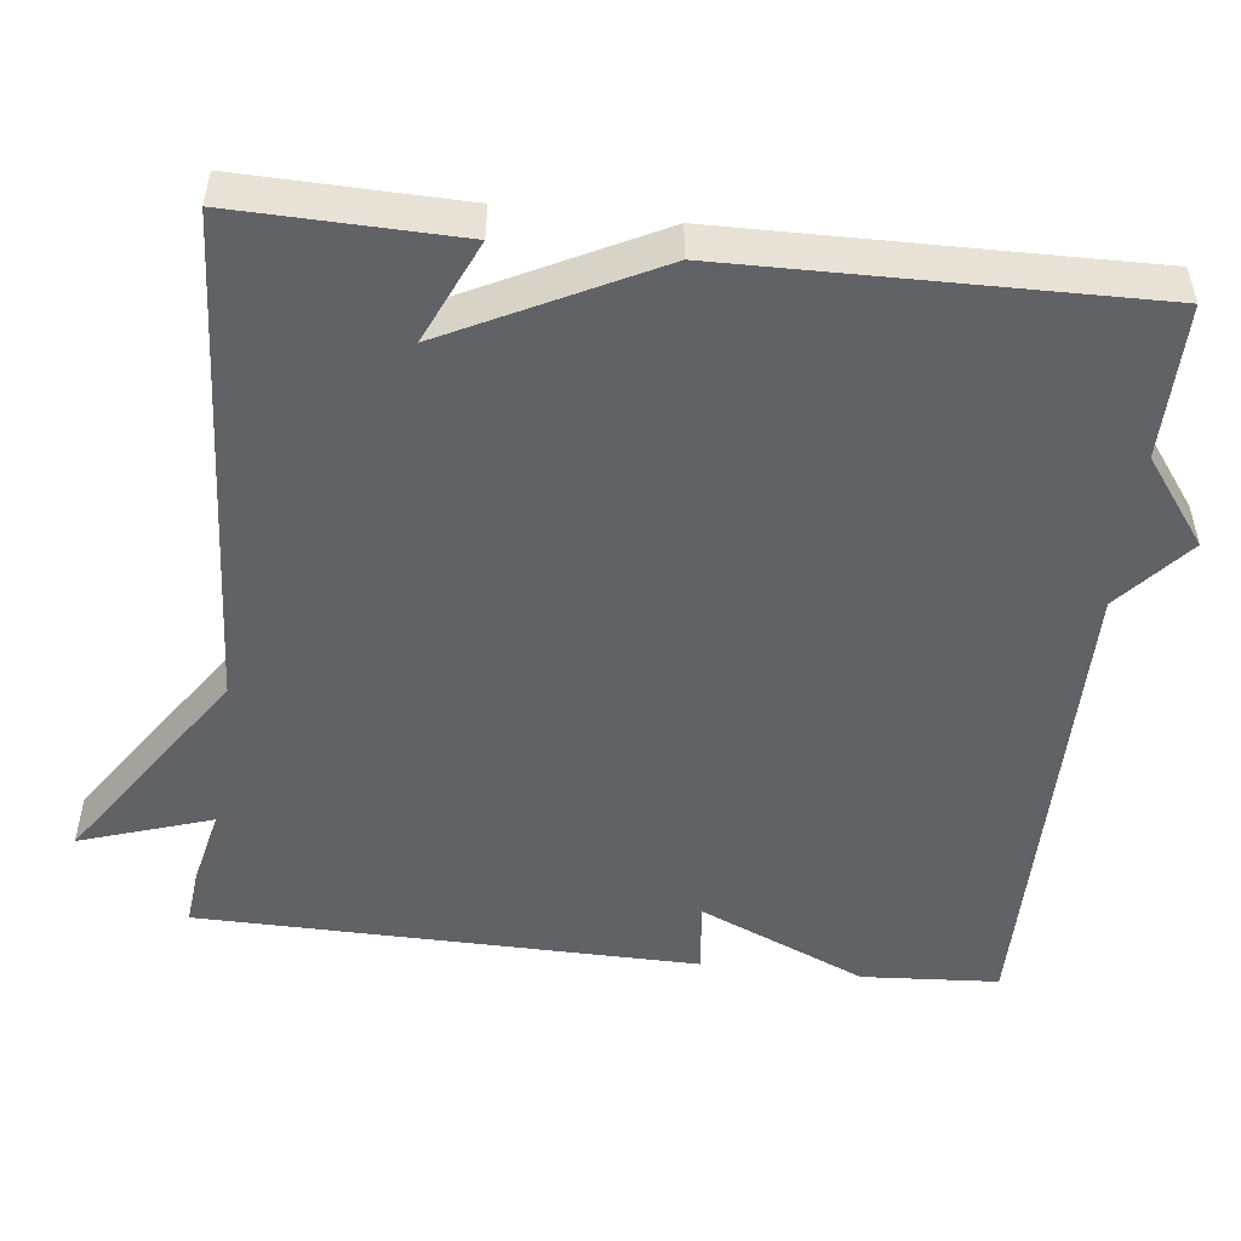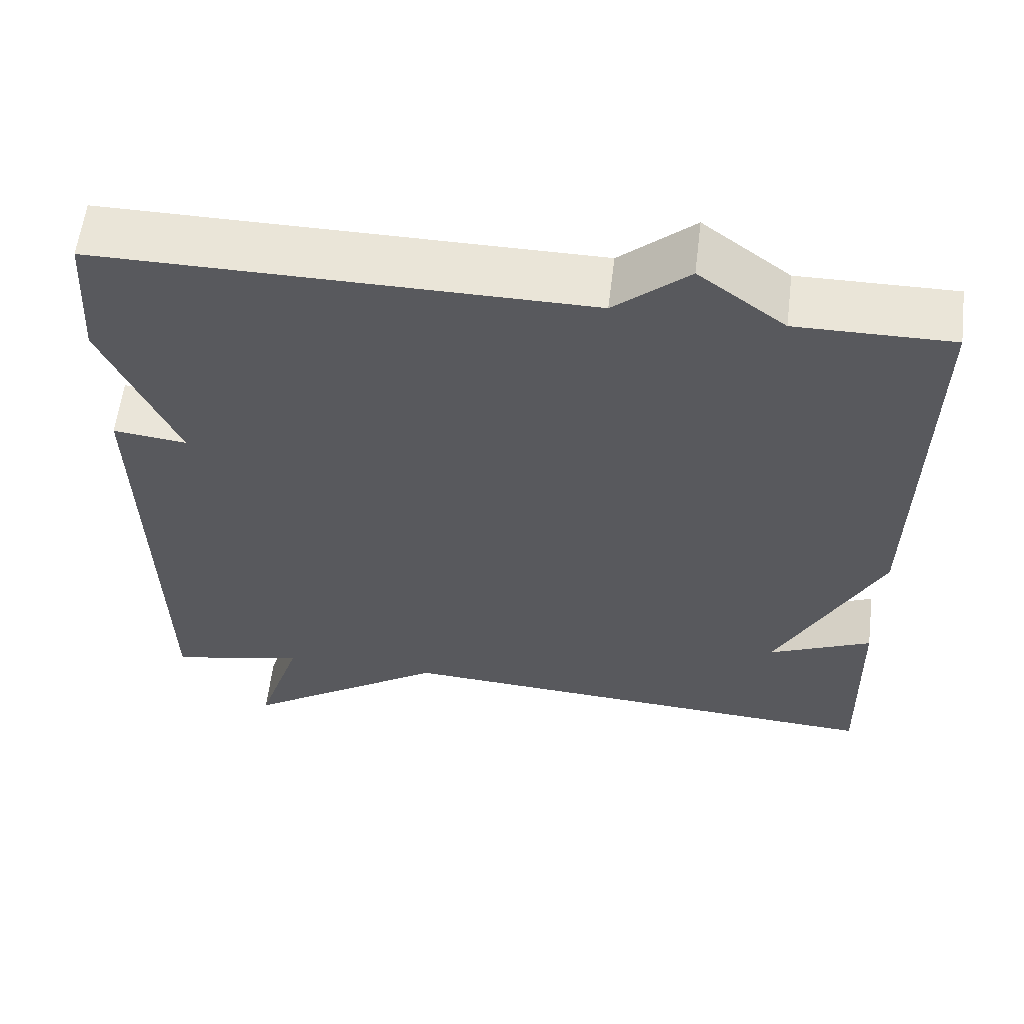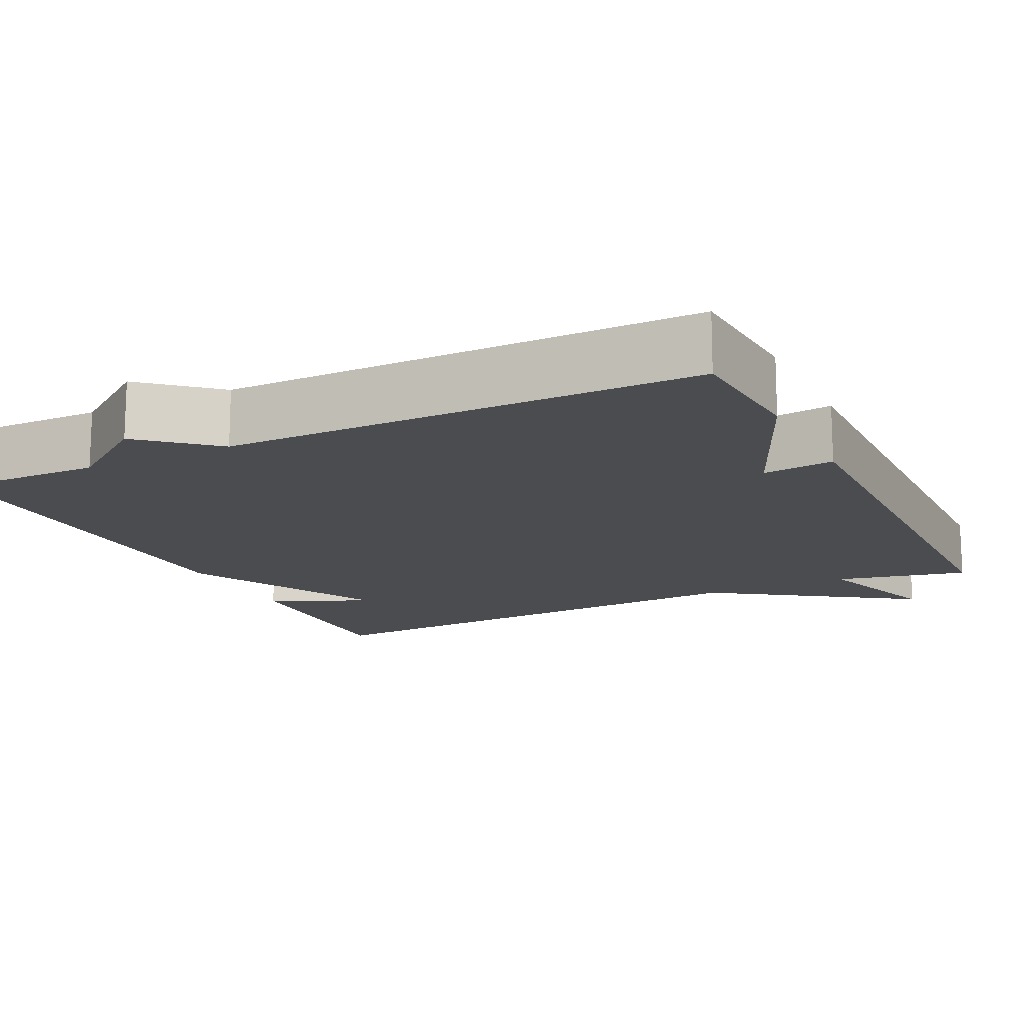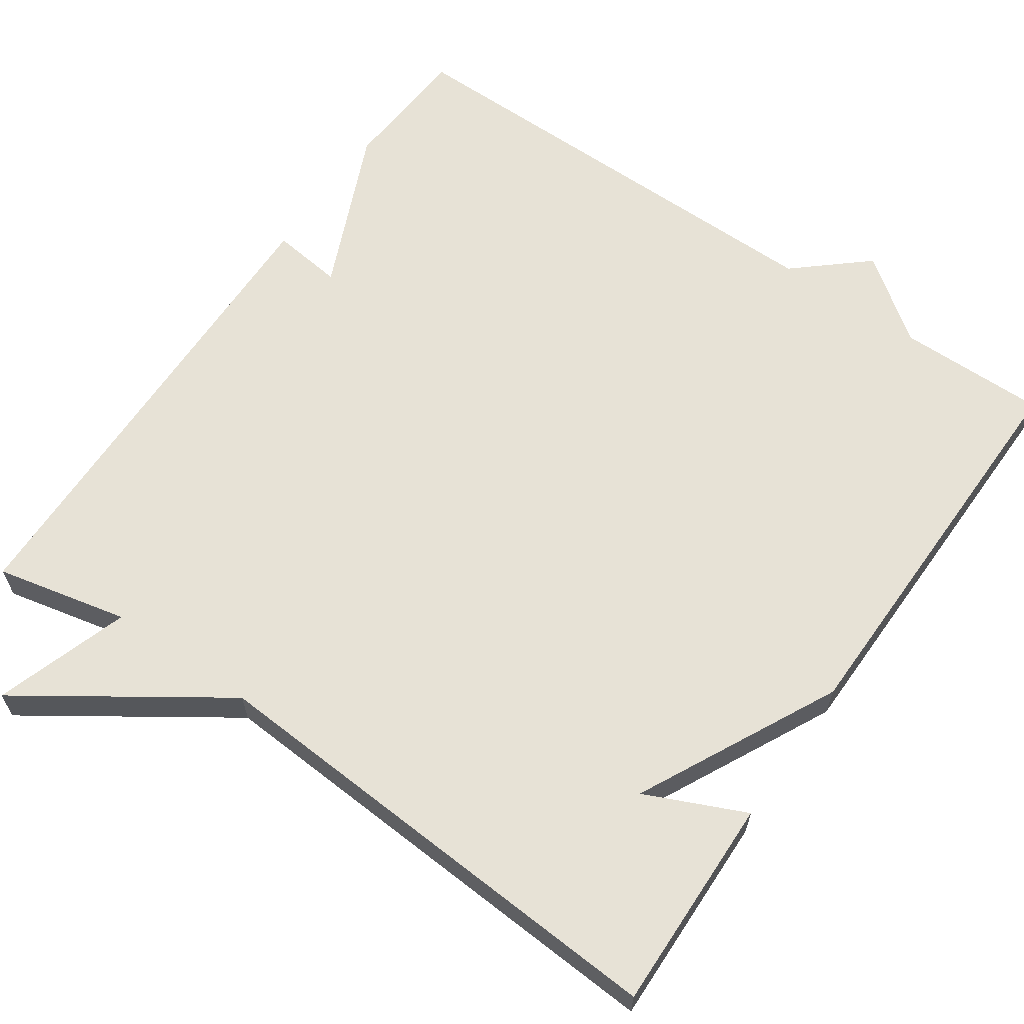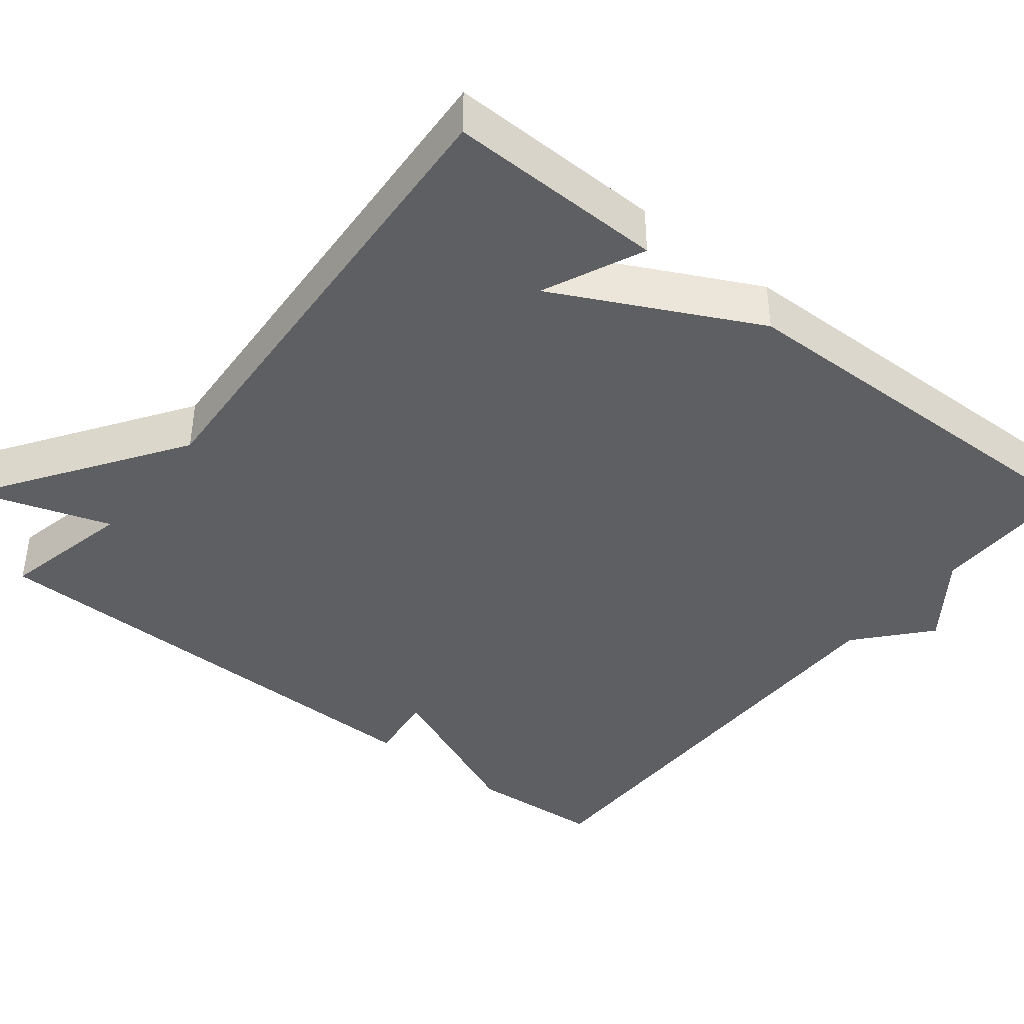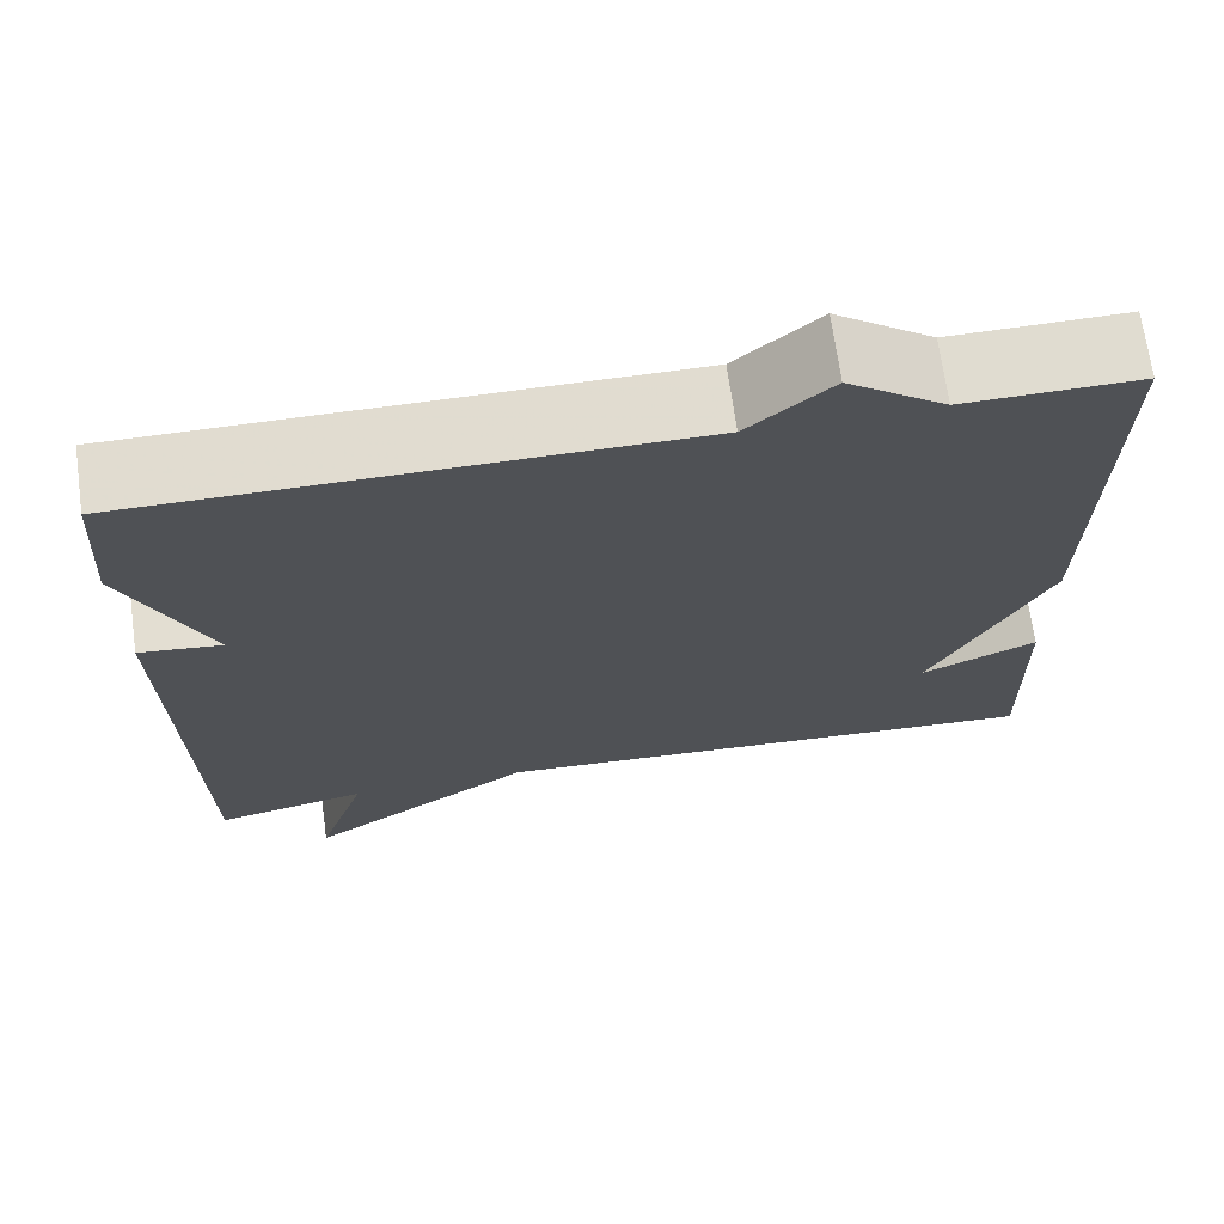
<metadata>
{"format":"obj","ext":"obj","renderer":"f3d","projection":"perspective","resolution":1024,"background":"white","views":[{"elev":-50.6,"azim":-96.5,"up":"+Y"},{"elev":59.3,"azim":-173.0,"up":"+Z"},{"elev":-15.1,"azim":26.0,"up":"+Y"},{"elev":63.3,"azim":-145.3,"up":"+Y"},{"elev":-41.0,"azim":-128.4,"up":"+Y"},{"elev":69.5,"azim":172.1,"up":"+Z"}]}
</metadata>
<code>
v 0.5 0.07 -0.5
v 0.329 0.07 -0.462
v 0.386 0.07 -0.636
v 0.129 0.07 -0.462
v -0.5 0.07 -0.5
v -0.493 0.07 -0.221
v -0.364 0.07 -0.279
v -0.493 0.07 -0.021
v -0.5 0.07 0.5
v -0.307 0.07 0.498
v -0.199 0.07 0.578
v -0.107 0.07 0.498
v 0.5 0.07 0.5
v 0.511 0.07 0.328
v 0.419 0.07 0.117
v 0.511 0.07 0.128
v 0.5 0 -0.5
v 0.329 0 -0.462
v 0.386 0 -0.636
v 0.129 0 -0.462
v -0.5 0 -0.5
v -0.493 0 -0.221
v -0.364 0 -0.279
v -0.493 0 -0.021
v -0.5 0 0.5
v -0.307 0 0.498
v -0.199 0 0.578
v -0.107 0 0.498
v 0.5 0 0.5
v 0.511 0 0.328
v 0.419 0 0.117
v 0.511 0 0.128
f 15 16 1 2
f 12 13 14 15
f 12 15 2
f 2 3 4
f 12 2 4
f 11 12 4
f 10 11 4
f 9 10 4
f 8 9 4
f 7 8 4
f 5 6 7
f 4 5 7
f 18 17 32 31
f 31 30 29 28
f 18 31 28
f 20 19 18
f 20 18 28
f 20 28 27
f 20 27 26
f 20 26 25
f 20 25 24
f 20 24 23
f 23 22 21
f 23 21 20
f 1 17 18 2
f 2 18 19 3
f 3 19 20 4
f 4 20 21 5
f 5 21 22 6
f 6 22 23 7
f 7 23 24 8
f 8 24 25 9
f 9 25 26 10
f 10 26 27 11
f 11 27 28 12
f 12 28 29 13
f 13 29 30 14
f 14 30 31 15
f 15 31 32 16
f 16 32 17 1

</code>
